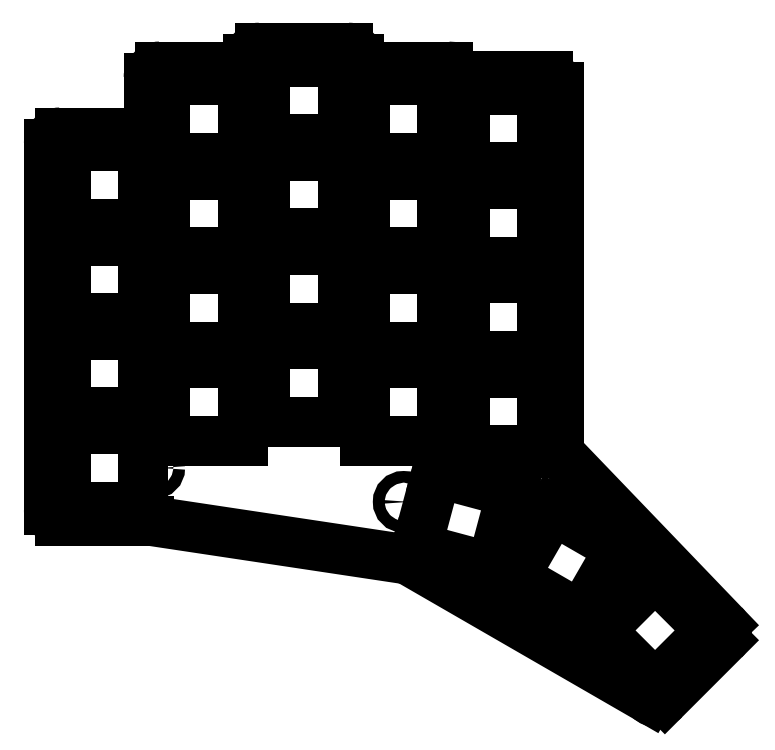
<metadata>
{"format":"dxf","ext":"dxf","renderer":"ezdxf+matplotlib","layout":"modelspace","background":"white","min_lineweight":24,"dpi":150}
</metadata>
<code>
0
SECTION
2
ENTITIES
0
LINE
8
0
10
-8
20
-9.5
11
8
21
-9.5
0
LINE
8
0
10
-10
20
-7.5
11
-10
21
58.5
0
ARC
8
0
10
-8
20
-7.5
40
2
50
180
51
270
0
LINE
8
0
10
8
20
60.5
11
-8
21
60.5
0
ARC
8
0
10
-8
20
58.5
40
2
50
90
51
180
0
LINE
8
0
10
26
20
72.4
11
10
21
72.4
0
ARC
8
0
10
10
20
70.4
40
2
50
90
51
180
0
LINE
8
0
10
8
20
70.4
11
8
21
60.5
0
LINE
8
0
10
46
20
72.4
11
46
21
73.8
0
ARC
8
0
10
44
20
73.8
40
2
50
0
51
90
0
LINE
8
0
10
44
20
75.8
11
28
21
75.8
0
ARC
8
0
10
28
20
73.8
40
2
50
90
51
180
0
LINE
8
0
10
26
20
73.8
11
26
21
72.4
0
ARC
8
0
10
62
20
70.4
40
2
50
8.623
51
90
0
LINE
8
0
10
62
20
72.4
11
46
21
72.4
0
LINE
8
0
10
82
20
2.7
11
82
21
68.7
0
ARC
8
0
10
80
20
68.7
40
2
50
0
51
90
0
LINE
8
0
10
80
20
70.7
11
64
21
70.7
0
ARC
8
0
10
64
20
68.7
40
2
50
90
51
90.65
0
ARC
8
0
10
99.7
20
-40.27
40
2
50
225
51
315
0
LINE
8
0
10
101.1
20
-41.69
11
111.7
21
-31.08
0
ARC
8
0
10
110.3
20
-29.67
40
2
50
315
51
45
0
LINE
8
0
10
82
20
2.7
11
111.7
21
-28.25
0
LINE
8
0
10
98.29
20
-41.69
11
54.71
21
-16.52
0
LINE
8
0
10
54.71
20
-16.52
11
8
21
-9.5
0
LINE
8
0
10
-7
20
-7
11
7
21
-7
0
LINE
8
0
10
7
20
-7
11
7
21
7
0
LINE
8
0
10
7
20
7
11
-7
21
7
0
LINE
8
0
10
-7
20
7
11
-7
21
-7
0
LINE
8
0
10
-7
20
10
11
7
21
10
0
LINE
8
0
10
7
20
10
11
7
21
24
0
LINE
8
0
10
7
20
24
11
-7
21
24
0
LINE
8
0
10
-7
20
24
11
-7
21
10
0
LINE
8
0
10
-7
20
27
11
7
21
27
0
LINE
8
0
10
7
20
27
11
7
21
41
0
LINE
8
0
10
7
20
41
11
-7
21
41
0
LINE
8
0
10
-7
20
41
11
-7
21
27
0
LINE
8
0
10
-7
20
44
11
7
21
44
0
LINE
8
0
10
7
20
44
11
7
21
58
0
LINE
8
0
10
7
20
58
11
-7
21
58
0
LINE
8
0
10
-7
20
58
11
-7
21
44
0
LINE
8
0
10
11
20
4.9
11
25
21
4.9
0
LINE
8
0
10
25
20
4.9
11
25
21
18.9
0
LINE
8
0
10
25
20
18.9
11
11
21
18.9
0
LINE
8
0
10
11
20
18.9
11
11
21
4.9
0
LINE
8
0
10
11
20
21.9
11
25
21
21.9
0
LINE
8
0
10
25
20
21.9
11
25
21
35.9
0
LINE
8
0
10
25
20
35.9
11
11
21
35.9
0
LINE
8
0
10
11
20
35.9
11
11
21
21.9
0
LINE
8
0
10
11
20
38.9
11
25
21
38.9
0
LINE
8
0
10
25
20
38.9
11
25
21
52.9
0
LINE
8
0
10
25
20
52.9
11
11
21
52.9
0
LINE
8
0
10
11
20
52.9
11
11
21
38.9
0
LINE
8
0
10
11
20
55.9
11
25
21
55.9
0
LINE
8
0
10
25
20
55.9
11
25
21
69.9
0
LINE
8
0
10
25
20
69.9
11
11
21
69.9
0
LINE
8
0
10
11
20
69.9
11
11
21
55.9
0
LINE
8
0
10
29
20
8.3
11
43
21
8.3
0
LINE
8
0
10
43
20
8.3
11
43
21
22.3
0
LINE
8
0
10
43
20
22.3
11
29
21
22.3
0
LINE
8
0
10
29
20
22.3
11
29
21
8.3
0
LINE
8
0
10
29
20
25.3
11
43
21
25.3
0
LINE
8
0
10
43
20
25.3
11
43
21
39.3
0
LINE
8
0
10
43
20
39.3
11
29
21
39.3
0
LINE
8
0
10
29
20
39.3
11
29
21
25.3
0
LINE
8
0
10
29
20
42.3
11
43
21
42.3
0
LINE
8
0
10
43
20
42.3
11
43
21
56.3
0
LINE
8
0
10
43
20
56.3
11
29
21
56.3
0
LINE
8
0
10
29
20
56.3
11
29
21
42.3
0
LINE
8
0
10
29
20
59.3
11
43
21
59.3
0
LINE
8
0
10
43
20
59.3
11
43
21
73.3
0
LINE
8
0
10
43
20
73.3
11
29
21
73.3
0
LINE
8
0
10
29
20
73.3
11
29
21
59.3
0
LINE
8
0
10
47
20
4.9
11
61
21
4.9
0
LINE
8
0
10
61
20
4.9
11
61
21
18.9
0
LINE
8
0
10
61
20
18.9
11
47
21
18.9
0
LINE
8
0
10
47
20
18.9
11
47
21
4.9
0
LINE
8
0
10
47
20
21.9
11
61
21
21.9
0
LINE
8
0
10
61
20
21.9
11
61
21
35.9
0
LINE
8
0
10
61
20
35.9
11
47
21
35.9
0
LINE
8
0
10
47
20
35.9
11
47
21
21.9
0
LINE
8
0
10
47
20
38.9
11
61
21
38.9
0
LINE
8
0
10
61
20
38.9
11
61
21
52.9
0
LINE
8
0
10
61
20
52.9
11
47
21
52.9
0
LINE
8
0
10
47
20
52.9
11
47
21
38.9
0
LINE
8
0
10
47
20
55.9
11
61
21
55.9
0
LINE
8
0
10
61
20
55.9
11
61
21
69.9
0
LINE
8
0
10
61
20
69.9
11
47
21
69.9
0
LINE
8
0
10
47
20
69.9
11
47
21
55.9
0
LINE
8
0
10
65
20
3.2
11
79
21
3.2
0
LINE
8
0
10
79
20
3.2
11
79
21
17.2
0
LINE
8
0
10
79
20
17.2
11
65
21
17.2
0
LINE
8
0
10
65
20
17.2
11
65
21
3.2
0
LINE
8
0
10
65
20
20.2
11
79
21
20.2
0
LINE
8
0
10
79
20
20.2
11
79
21
34.2
0
LINE
8
0
10
79
20
34.2
11
65
21
34.2
0
LINE
8
0
10
65
20
34.2
11
65
21
20.2
0
LINE
8
0
10
65
20
37.2
11
79
21
37.2
0
LINE
8
0
10
79
20
37.2
11
79
21
51.2
0
LINE
8
0
10
79
20
51.2
11
65
21
51.2
0
LINE
8
0
10
65
20
51.2
11
65
21
37.2
0
LINE
8
0
10
65
20
54.2
11
79
21
54.2
0
LINE
8
0
10
79
20
54.2
11
79
21
68.2
0
LINE
8
0
10
79
20
68.2
11
65
21
68.2
0
LINE
8
0
10
65
20
68.2
11
65
21
54.2
0
LINE
8
0
10
56.32
20
-14.37
11
69.84
21
-17.99
0
LINE
8
0
10
69.84
20
-17.99
11
73.47
21
-4.469
0
LINE
8
0
10
73.47
20
-4.469
11
59.94
21
-0.8458
0
LINE
8
0
10
59.94
20
-0.8458
11
56.32
21
-14.37
0
LINE
8
0
10
73.87
20
-19.66
11
85.99
21
-26.66
0
LINE
8
0
10
85.99
20
-26.66
11
92.99
21
-14.54
0
LINE
8
0
10
92.99
20
-14.54
11
80.87
21
-7.535
0
LINE
8
0
10
80.87
20
-7.535
11
73.87
21
-19.66
0
LINE
8
0
10
89.45
20
-29.31
11
99.35
21
-39.21
0
LINE
8
0
10
99.35
20
-39.21
11
109.2
21
-29.31
0
LINE
8
0
10
109.2
20
-29.31
11
99.35
21
-19.41
0
LINE
8
0
10
99.35
20
-19.41
11
89.45
21
-29.31
0
CIRCLE
8
0
10
9
20
28.9
40
1.05
0
CIRCLE
8
0
10
9
20
0
40
1.05
0
CIRCLE
8
0
10
63
20
61.2
40
1.05
0
CIRCLE
8
0
10
54
20
-6.12
40
1.05
0
CIRCLE
8
0
10
92.35
20
-22.31
40
1.05
0
ENDSEC
0
EOF

</code>
